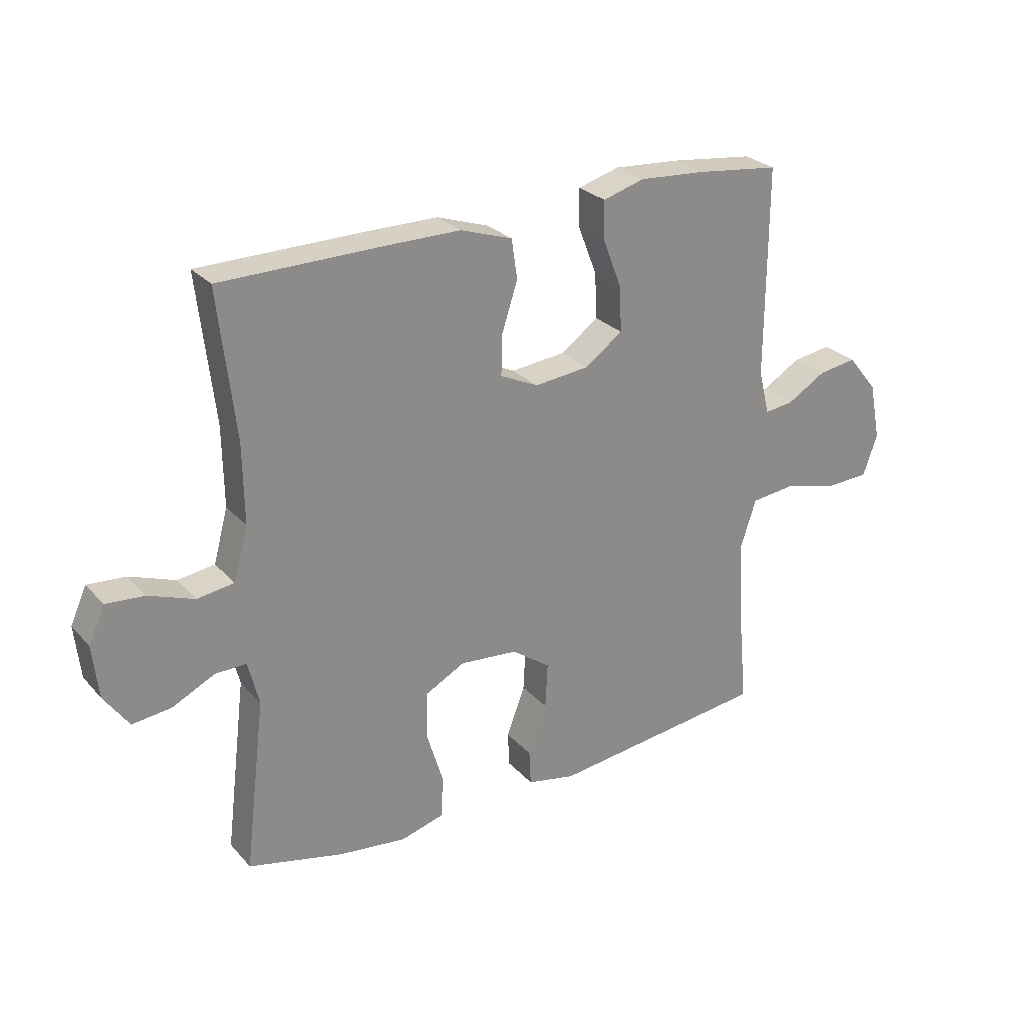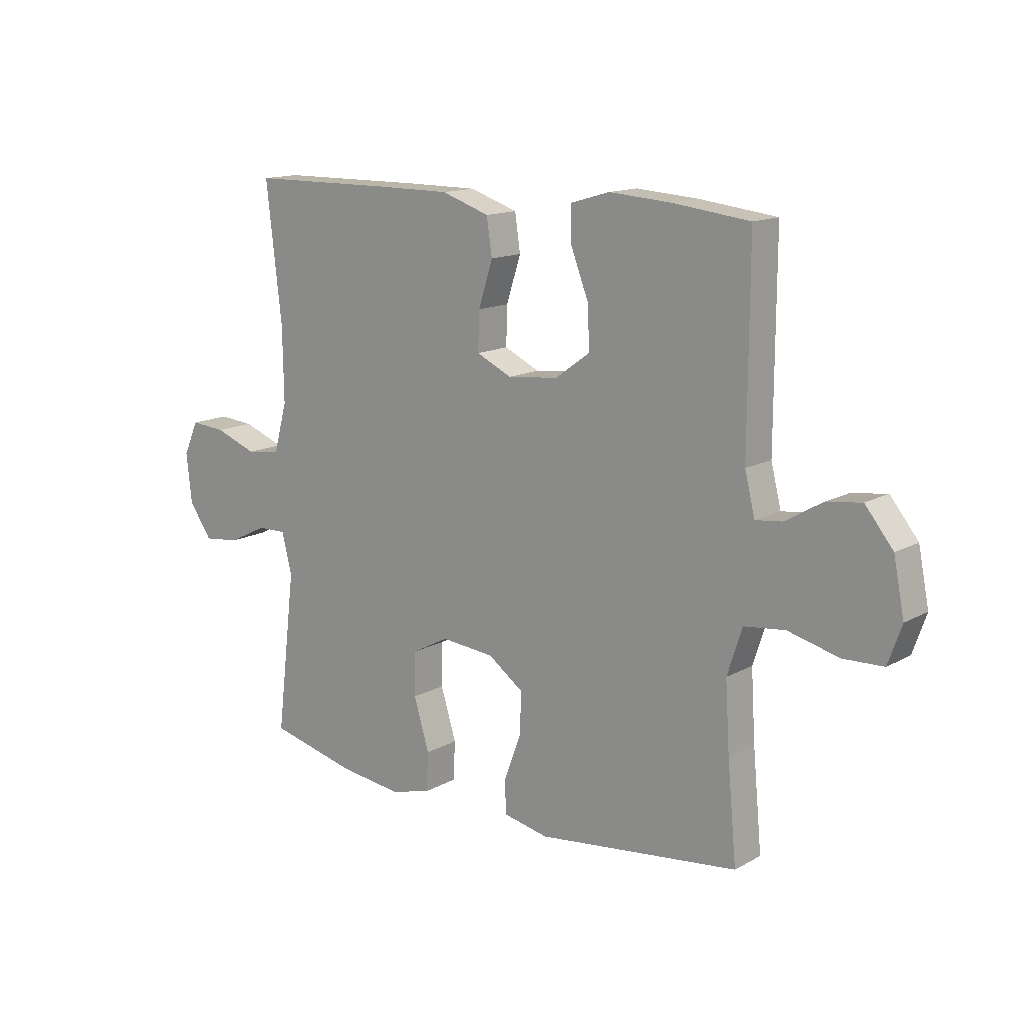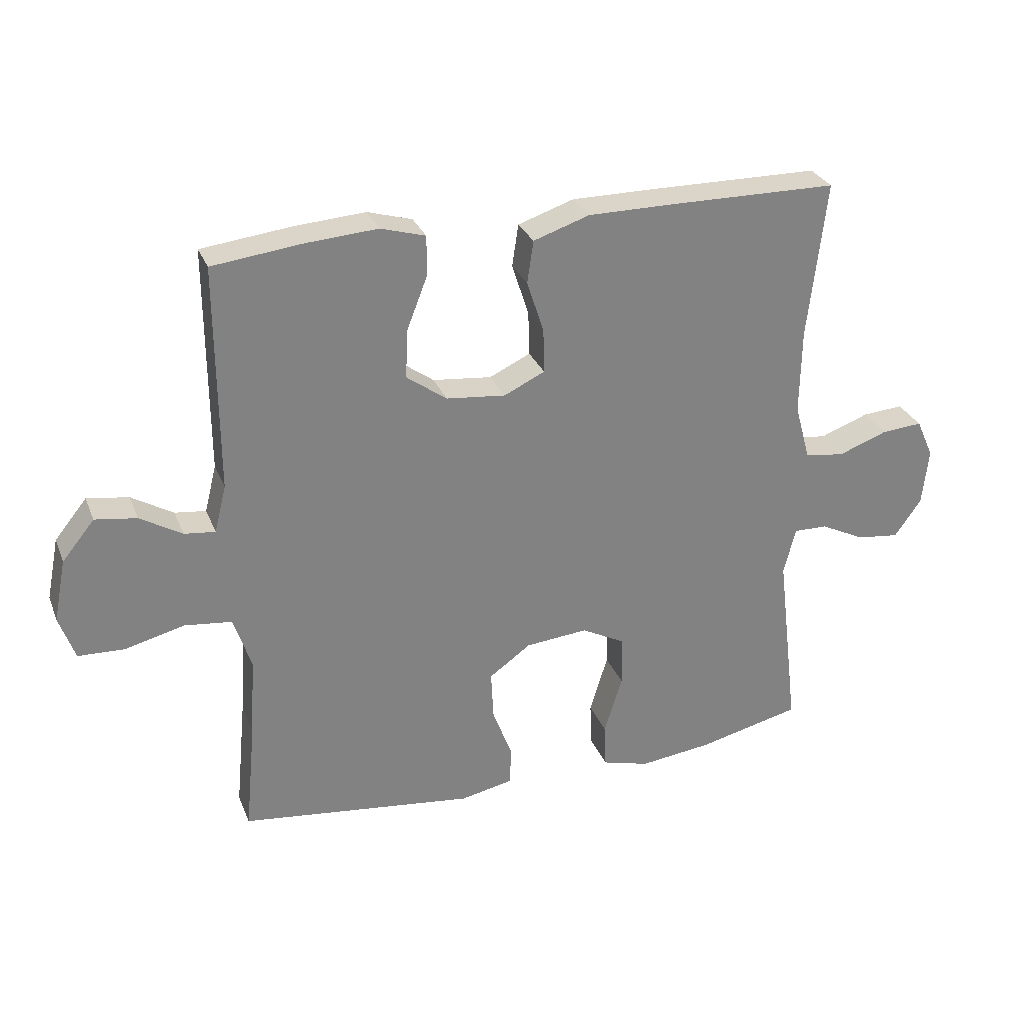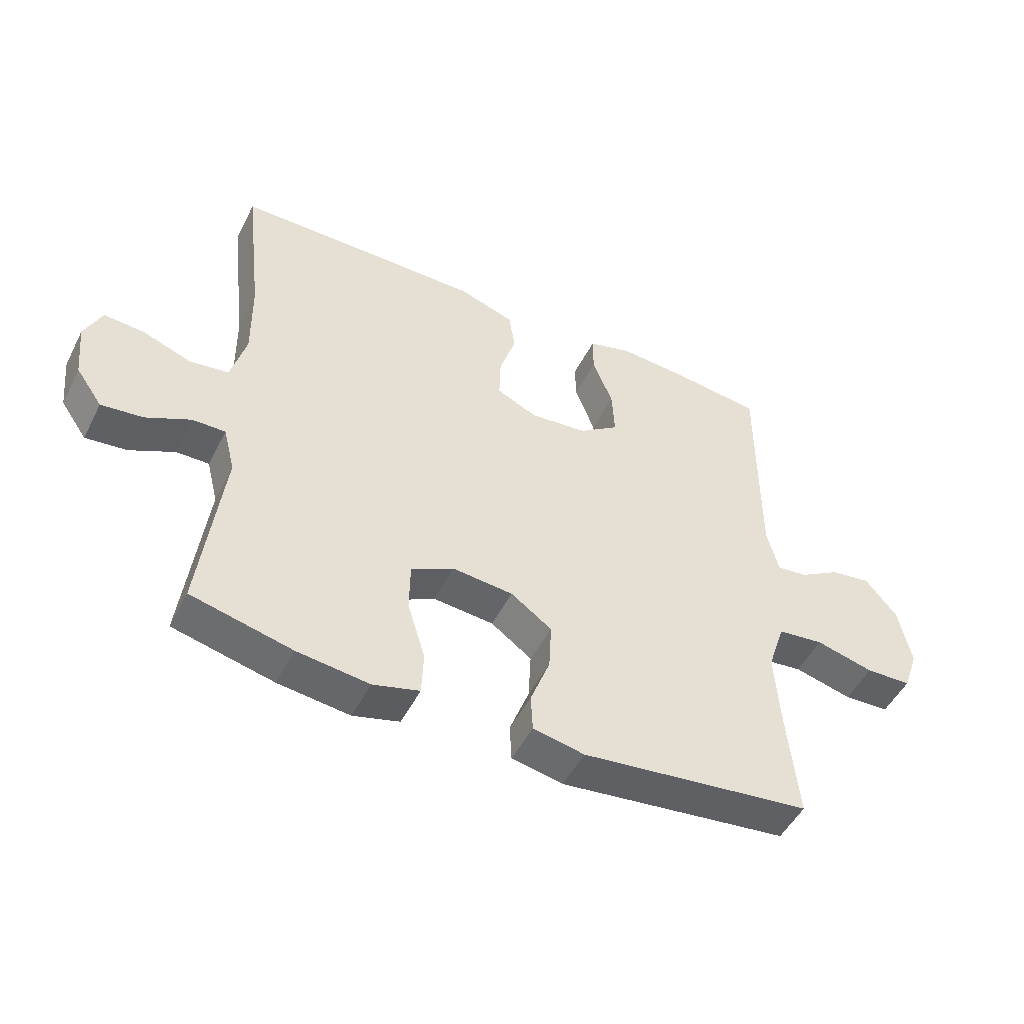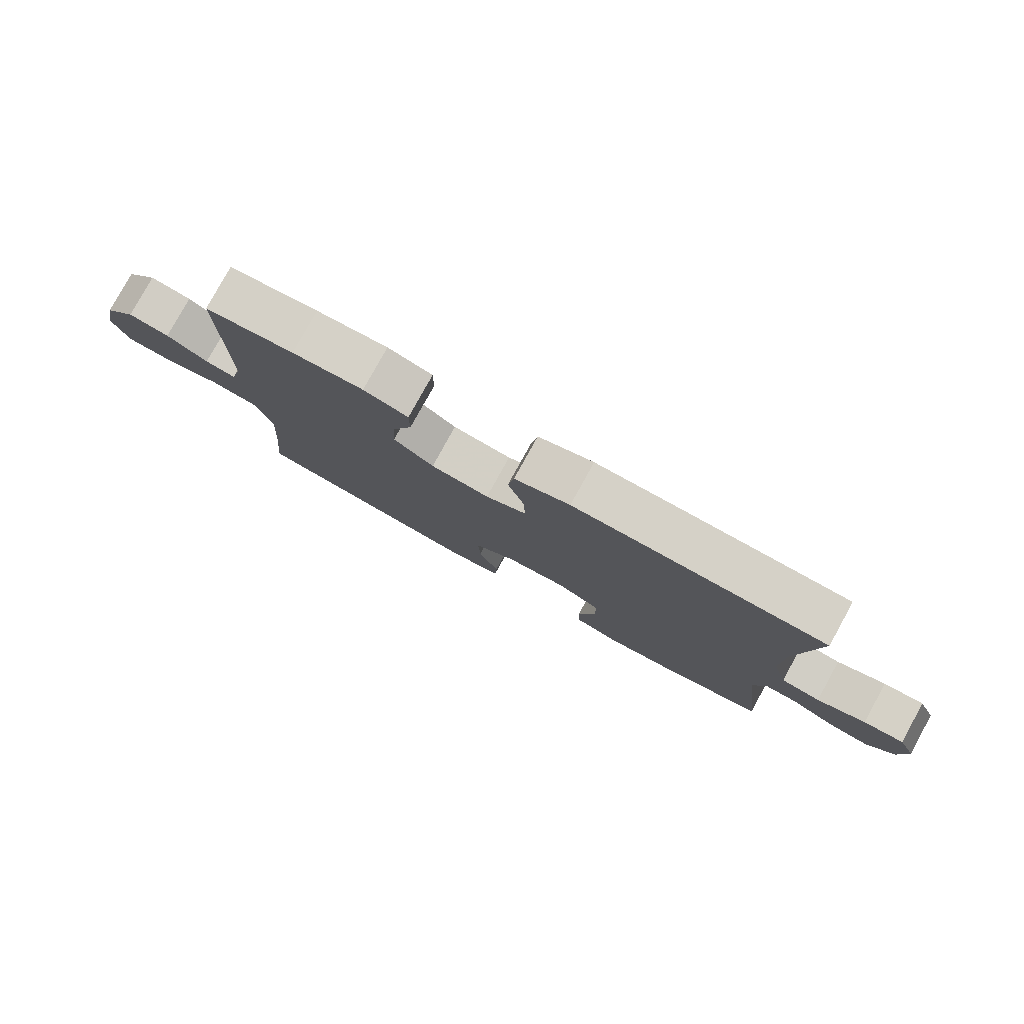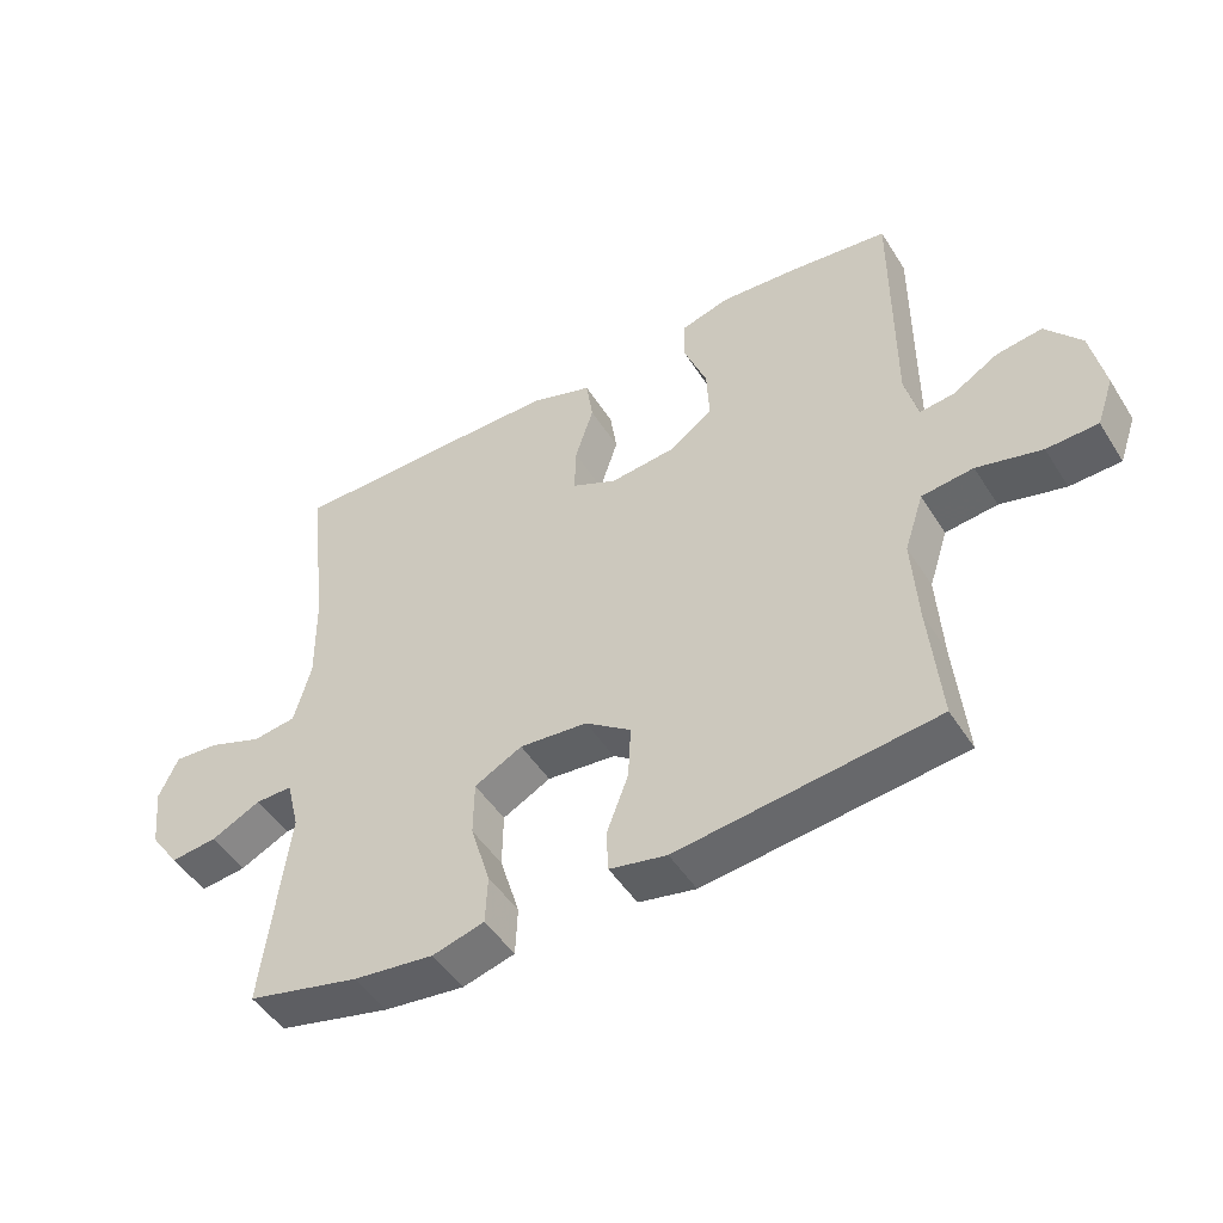
<metadata>
{"format":"obj","ext":"obj","renderer":"f3d","projection":"perspective","resolution":1024,"background":"white","views":[{"elev":26.7,"azim":-32.1,"up":"+Z"},{"elev":14.2,"azim":39.9,"up":"+Z"},{"elev":29.3,"azim":160.8,"up":"+Z"},{"elev":-49.8,"azim":-26.3,"up":"+Z"},{"elev":79.6,"azim":-151.1,"up":"+Z"},{"elev":-48.4,"azim":31.0,"up":"+Z"}]}
</metadata>
<code>
v -0.5 0.07 0.5
v -0.226 0.07 0.503
v -0.091 0.07 0.503
v -0.001 0.07 0.473
v 0.009 0.07 0.405
v -0.018 0.07 0.321
v -0.02 0.07 0.25
v 0.046 0.07 0.219
v 0.141 0.07 0.229
v 0.206 0.07 0.276
v 0.202 0.07 0.355
v 0.169 0.07 0.44
v 0.169 0.07 0.504
v 0.241 0.07 0.525
v 0.356 0.07 0.517
v 0.5 0.07 0.5
v 0.499 0.07 0.137
v 0.518 0.07 0.061
v 0.568 0.07 0.067
v 0.635 0.07 0.107
v 0.702 0.07 0.117
v 0.754 0.07 0.053
v 0.774 0.07 -0.047
v 0.749 0.07 -0.118
v 0.674 0.07 -0.121
v 0.579 0.07 -0.097
v 0.503 0.07 -0.106
v 0.475 0.07 -0.192
v 0.483 0.07 -0.32
v 0.5 0.07 -0.5
v 0.122 0.07 -0.546
v 0.038 0.07 -0.529
v 0.035 0.07 -0.468
v 0.067 0.07 -0.383
v 0.071 0.07 -0.304
v 0.004 0.07 -0.256
v -0.096 0.07 -0.247
v -0.166 0.07 -0.284
v -0.167 0.07 -0.365
v -0.138 0.07 -0.46
v -0.141 0.07 -0.532
v -0.217 0.07 -0.553
v -0.335 0.07 -0.539
v -0.5 0.07 -0.5
v -0.464 0.07 -0.202
v -0.483 0.07 -0.126
v -0.537 0.07 -0.127
v -0.61 0.07 -0.163
v -0.678 0.07 -0.171
v -0.721 0.07 -0.11
v -0.731 0.07 -0.018
v -0.703 0.07 0.044
v -0.637 0.07 0.039
v -0.558 0.07 0.01
v -0.494 0.07 0.019
v -0.469 0.07 0.11
v -0.471 0.07 0.247
v -0.5 0 0.5
v -0.226 0 0.503
v -0.091 0 0.503
v -0.001 0 0.473
v 0.009 0 0.405
v -0.018 0 0.321
v -0.02 0 0.25
v 0.046 0 0.219
v 0.141 0 0.229
v 0.206 0 0.276
v 0.202 0 0.355
v 0.169 0 0.44
v 0.169 0 0.504
v 0.241 0 0.525
v 0.356 0 0.517
v 0.5 0 0.5
v 0.499 0 0.137
v 0.518 0 0.061
v 0.568 0 0.067
v 0.635 0 0.107
v 0.702 0 0.117
v 0.754 0 0.053
v 0.774 0 -0.047
v 0.749 0 -0.118
v 0.674 0 -0.121
v 0.579 0 -0.097
v 0.503 0 -0.106
v 0.475 0 -0.192
v 0.483 0 -0.32
v 0.5 0 -0.5
v 0.122 0 -0.546
v 0.038 0 -0.529
v 0.035 0 -0.468
v 0.067 0 -0.383
v 0.071 0 -0.304
v 0.004 0 -0.256
v -0.096 0 -0.247
v -0.166 0 -0.284
v -0.167 0 -0.365
v -0.138 0 -0.46
v -0.141 0 -0.532
v -0.217 0 -0.553
v -0.335 0 -0.539
v -0.5 0 -0.5
v -0.464 0 -0.202
v -0.483 0 -0.126
v -0.537 0 -0.127
v -0.61 0 -0.163
v -0.678 0 -0.171
v -0.721 0 -0.11
v -0.731 0 -0.018
v -0.703 0 0.044
v -0.637 0 0.039
v -0.558 0 0.01
v -0.494 0 0.019
v -0.469 0 0.11
v -0.471 0 0.247
f 51 52 53 54
f 51 54 55
f 50 51 55
f 47 48 49 50
f 46 47 50 55
f 45 46 55 56
f 43 44 45
f 39 40 41 42
f 38 39 42 43
f 31 32 33 34
f 29 30 31 34
f 28 29 34 35
f 27 28 35 36
f 23 24 25 26
f 23 26 27
f 22 23 27
f 19 20 21 22
f 18 19 22 27
f 17 18 27 36
f 11 12 13 14
f 10 11 14 15
f 3 4 5 6
f 3 6 7
f 57 1 2 3
f 57 3 7
f 56 57 7 8
f 38 43 45 56
f 37 38 56 8
f 36 37 8 9
f 17 36 9 10
f 10 15 16 17
f 111 110 109 108
f 112 111 108
f 112 108 107
f 107 106 105 104
f 112 107 104 103
f 113 112 103 102
f 102 101 100
f 99 98 97 96
f 100 99 96 95
f 91 90 89 88
f 91 88 87 86
f 92 91 86 85
f 93 92 85 84
f 83 82 81 80
f 84 83 80
f 84 80 79
f 79 78 77 76
f 84 79 76 75
f 93 84 75 74
f 71 70 69 68
f 72 71 68 67
f 63 62 61 60
f 64 63 60
f 60 59 58 114
f 64 60 114
f 65 64 114 113
f 113 102 100 95
f 65 113 95 94
f 66 65 94 93
f 67 66 93 74
f 74 73 72 67
f 1 58 59 2
f 2 59 60 3
f 3 60 61 4
f 4 61 62 5
f 5 62 63 6
f 6 63 64 7
f 7 64 65 8
f 8 65 66 9
f 9 66 67 10
f 10 67 68 11
f 11 68 69 12
f 12 69 70 13
f 13 70 71 14
f 14 71 72 15
f 15 72 73 16
f 16 73 74 17
f 17 74 75 18
f 18 75 76 19
f 19 76 77 20
f 20 77 78 21
f 21 78 79 22
f 22 79 80 23
f 23 80 81 24
f 24 81 82 25
f 25 82 83 26
f 26 83 84 27
f 27 84 85 28
f 28 85 86 29
f 29 86 87 30
f 30 87 88 31
f 31 88 89 32
f 32 89 90 33
f 33 90 91 34
f 34 91 92 35
f 35 92 93 36
f 36 93 94 37
f 37 94 95 38
f 38 95 96 39
f 39 96 97 40
f 40 97 98 41
f 41 98 99 42
f 42 99 100 43
f 43 100 101 44
f 44 101 102 45
f 45 102 103 46
f 46 103 104 47
f 47 104 105 48
f 48 105 106 49
f 49 106 107 50
f 50 107 108 51
f 51 108 109 52
f 52 109 110 53
f 53 110 111 54
f 54 111 112 55
f 55 112 113 56
f 56 113 114 57
f 57 114 58 1

</code>
